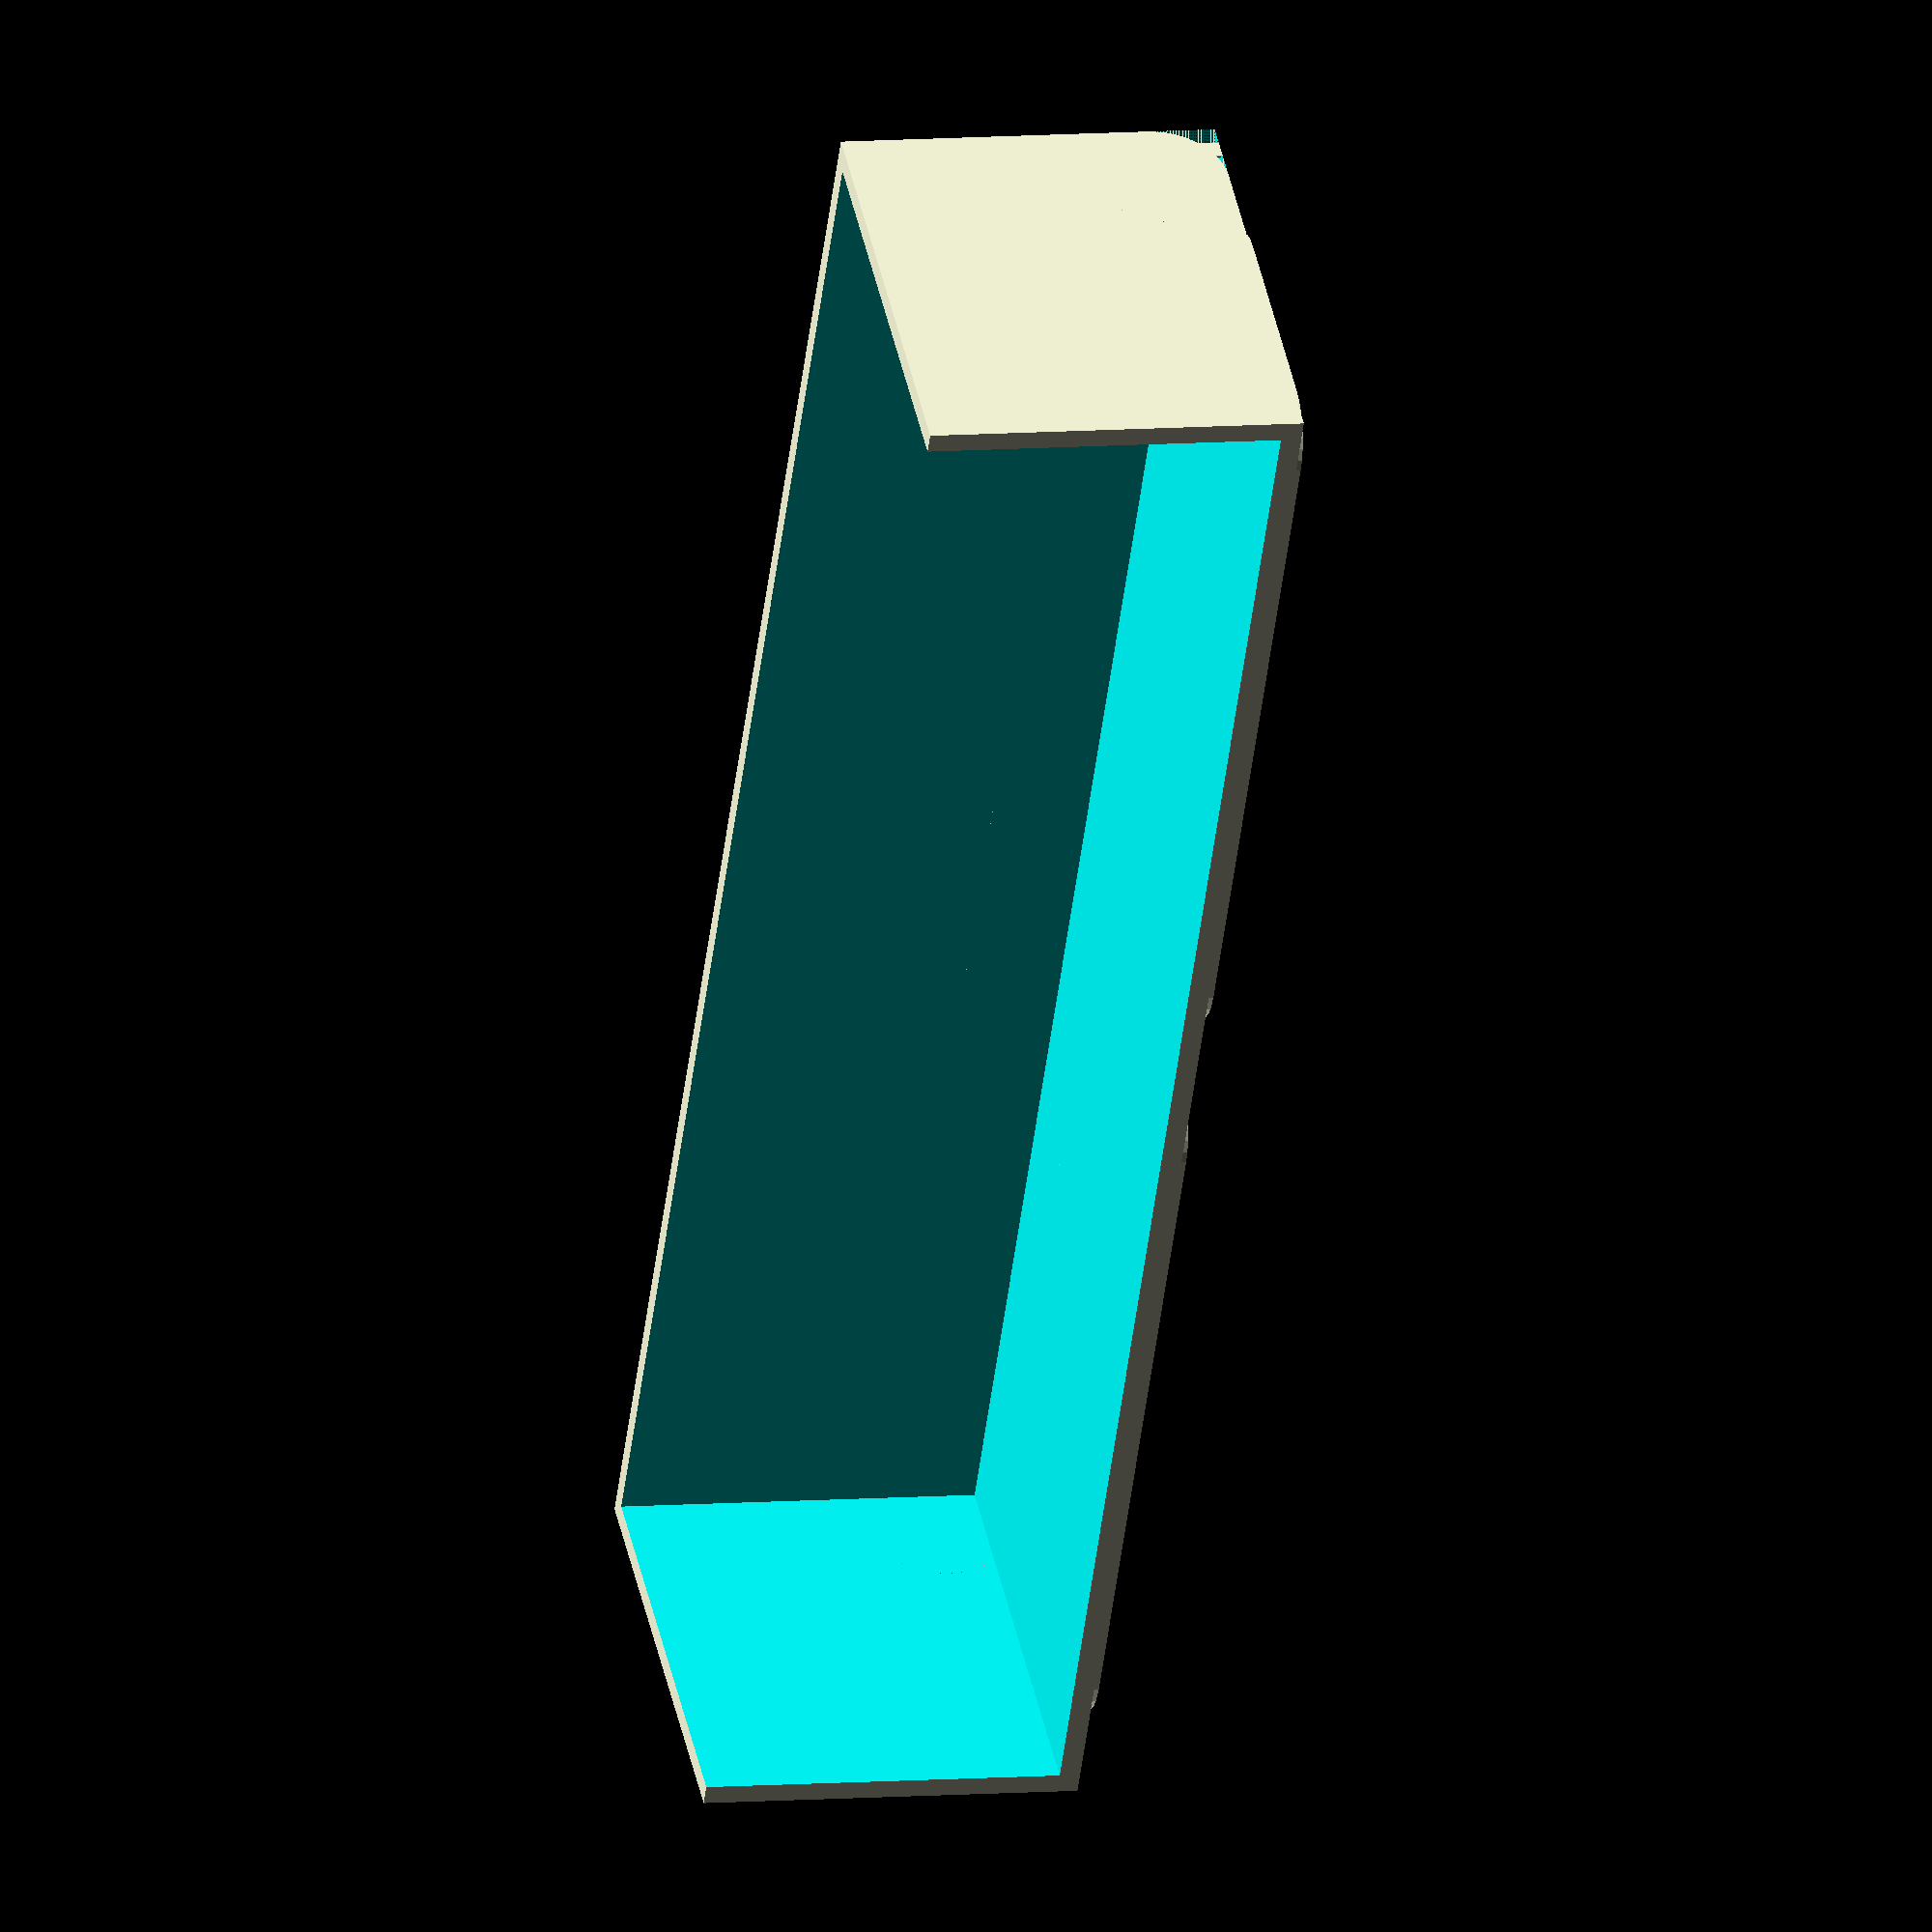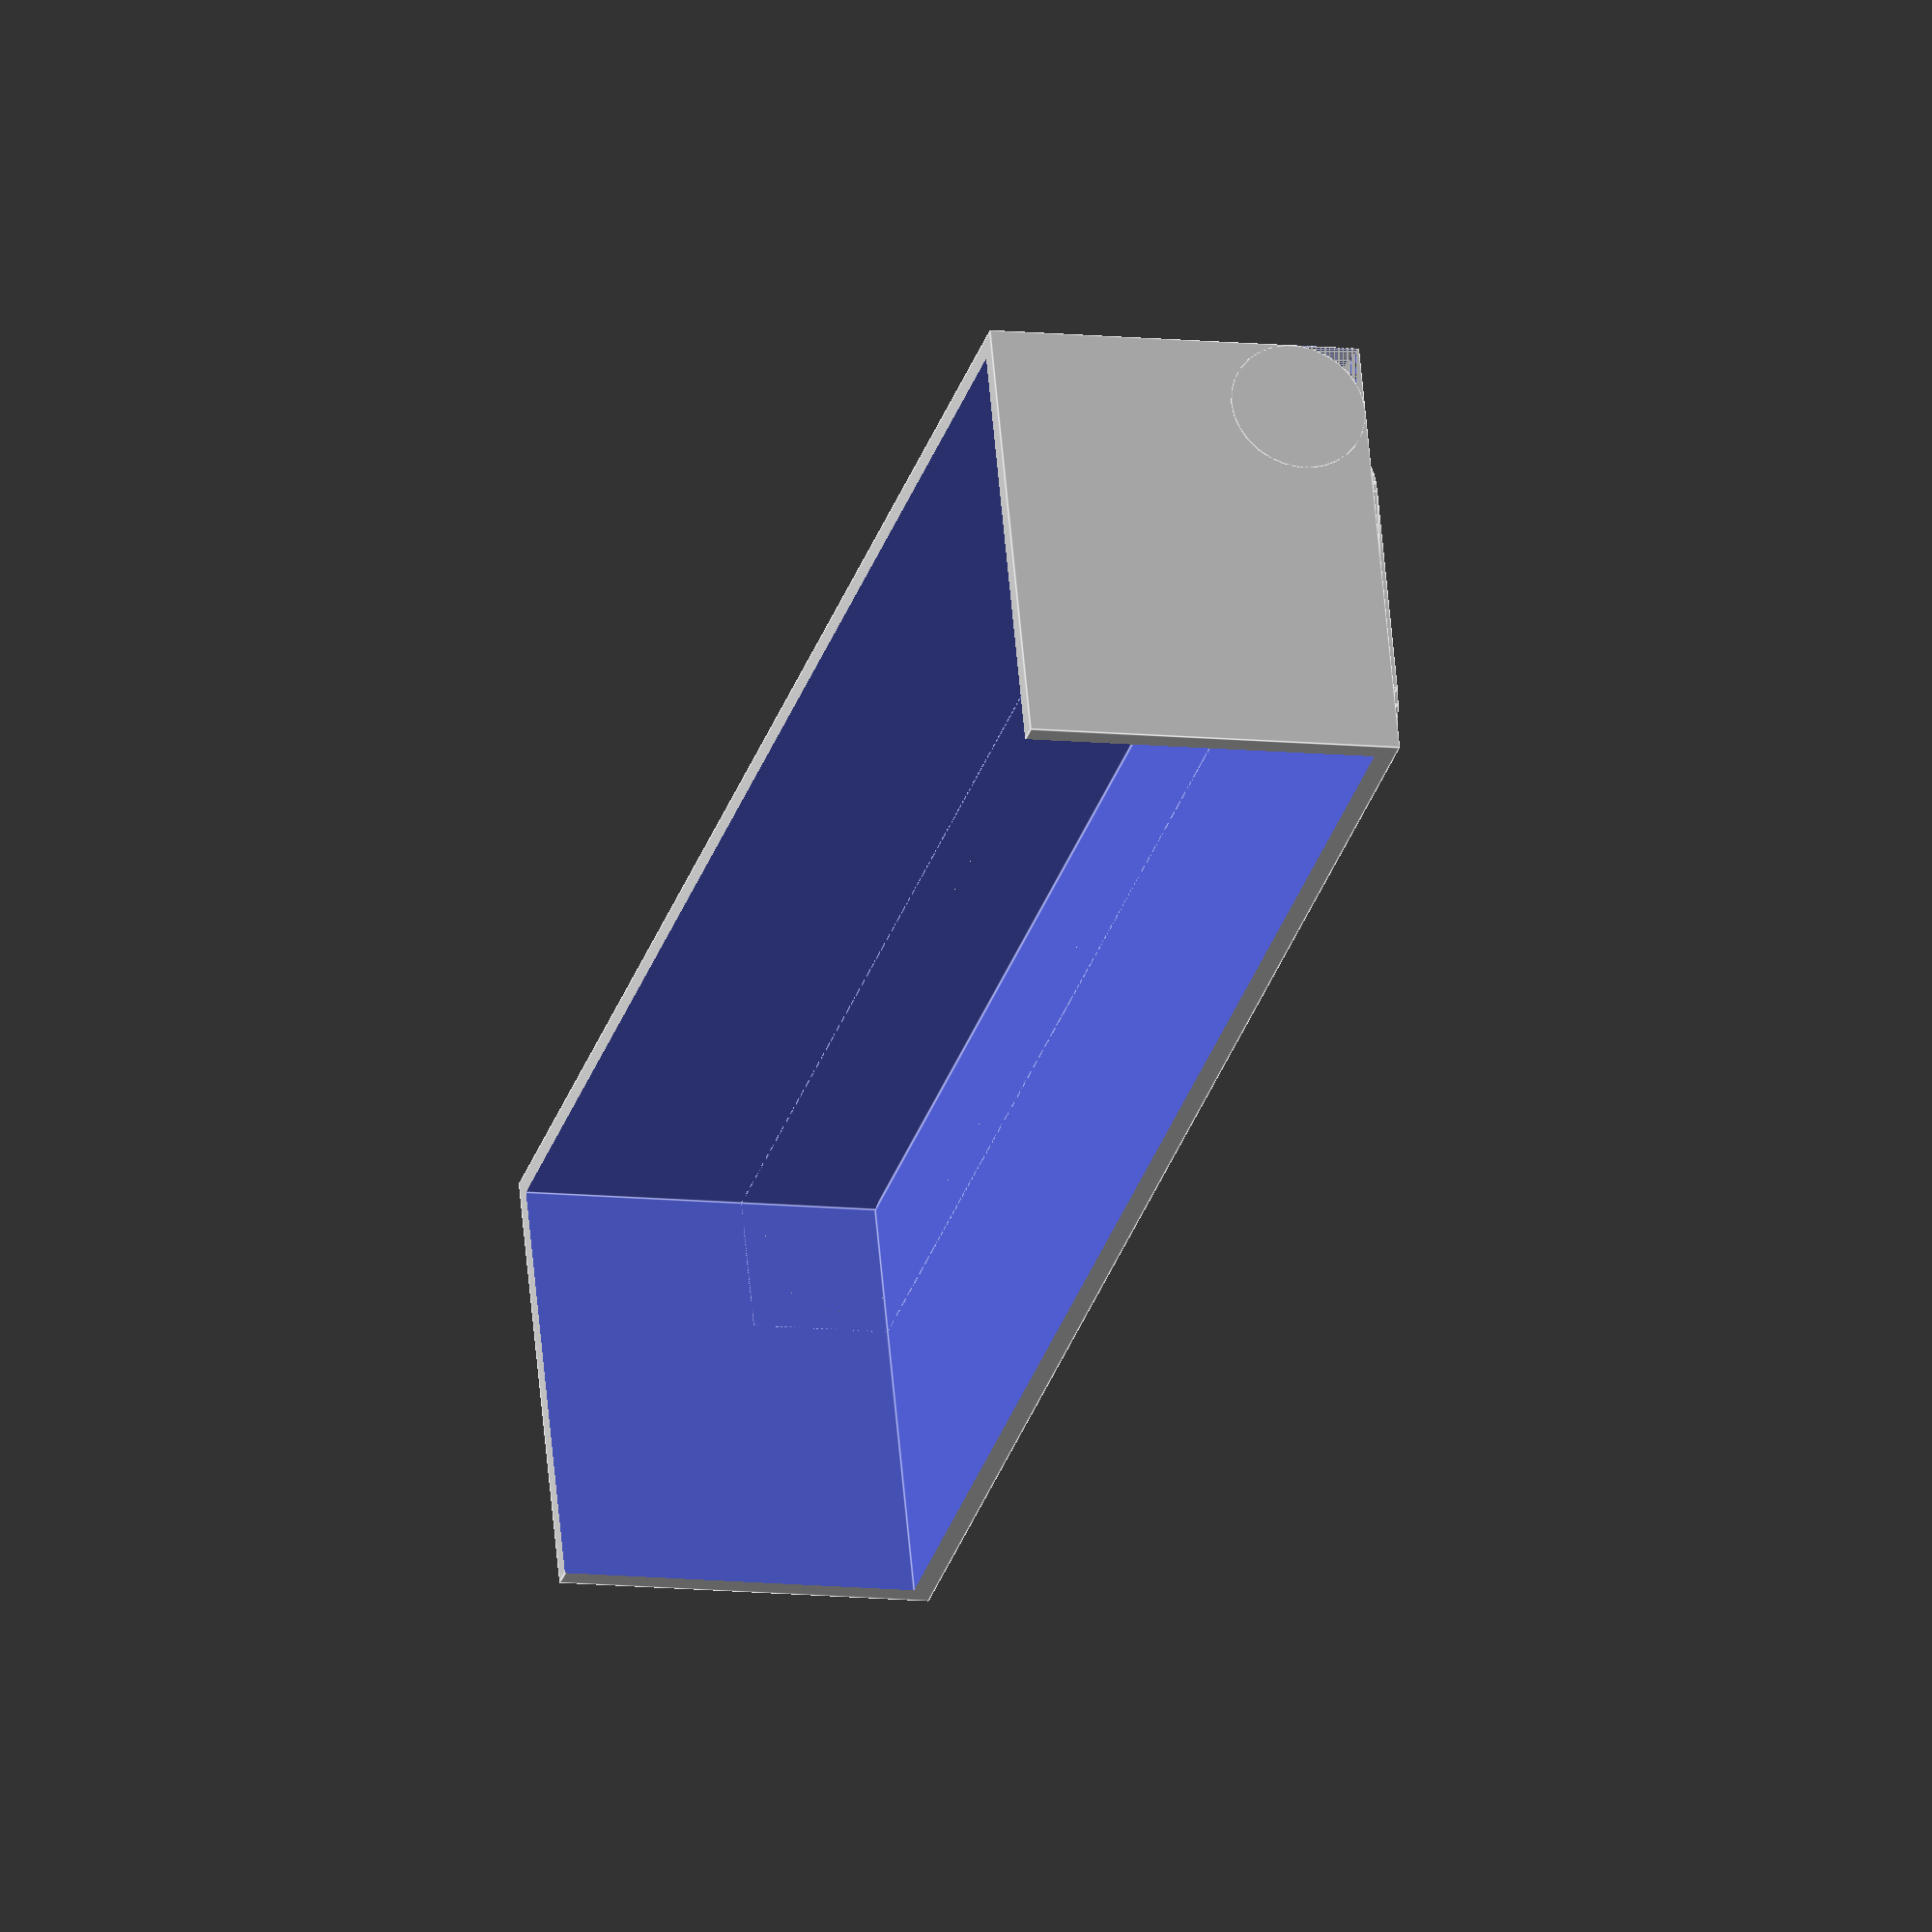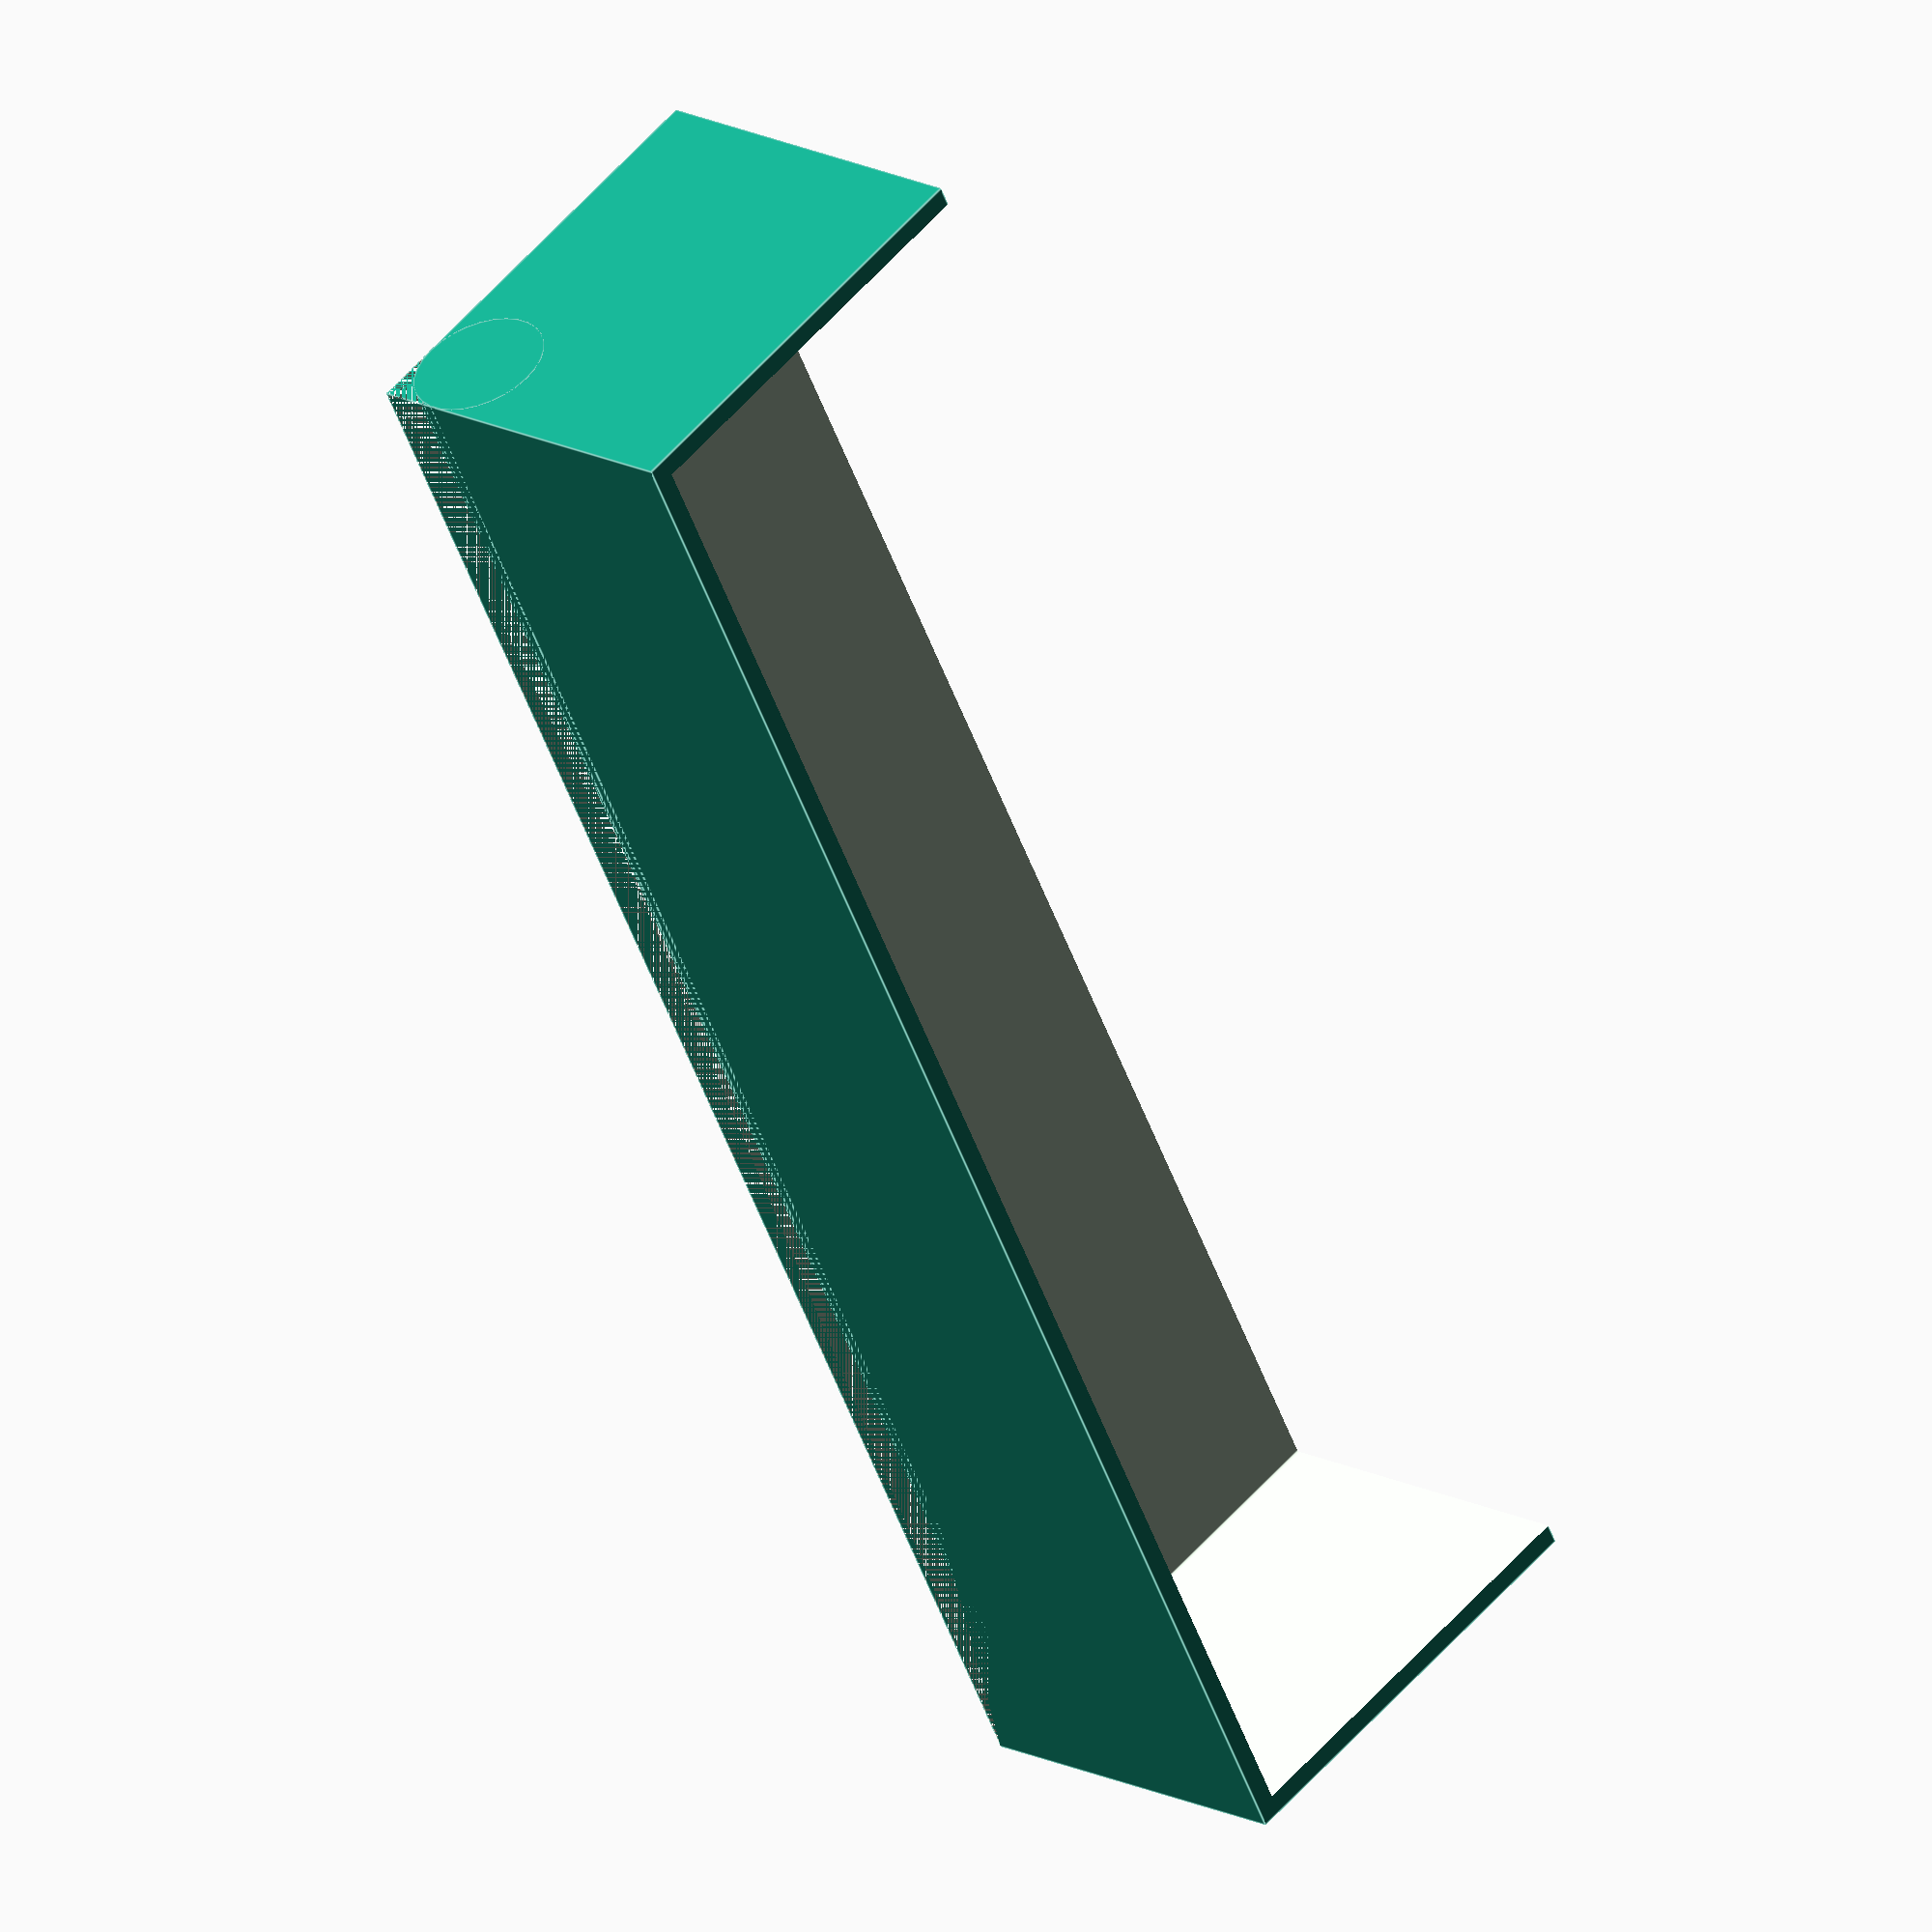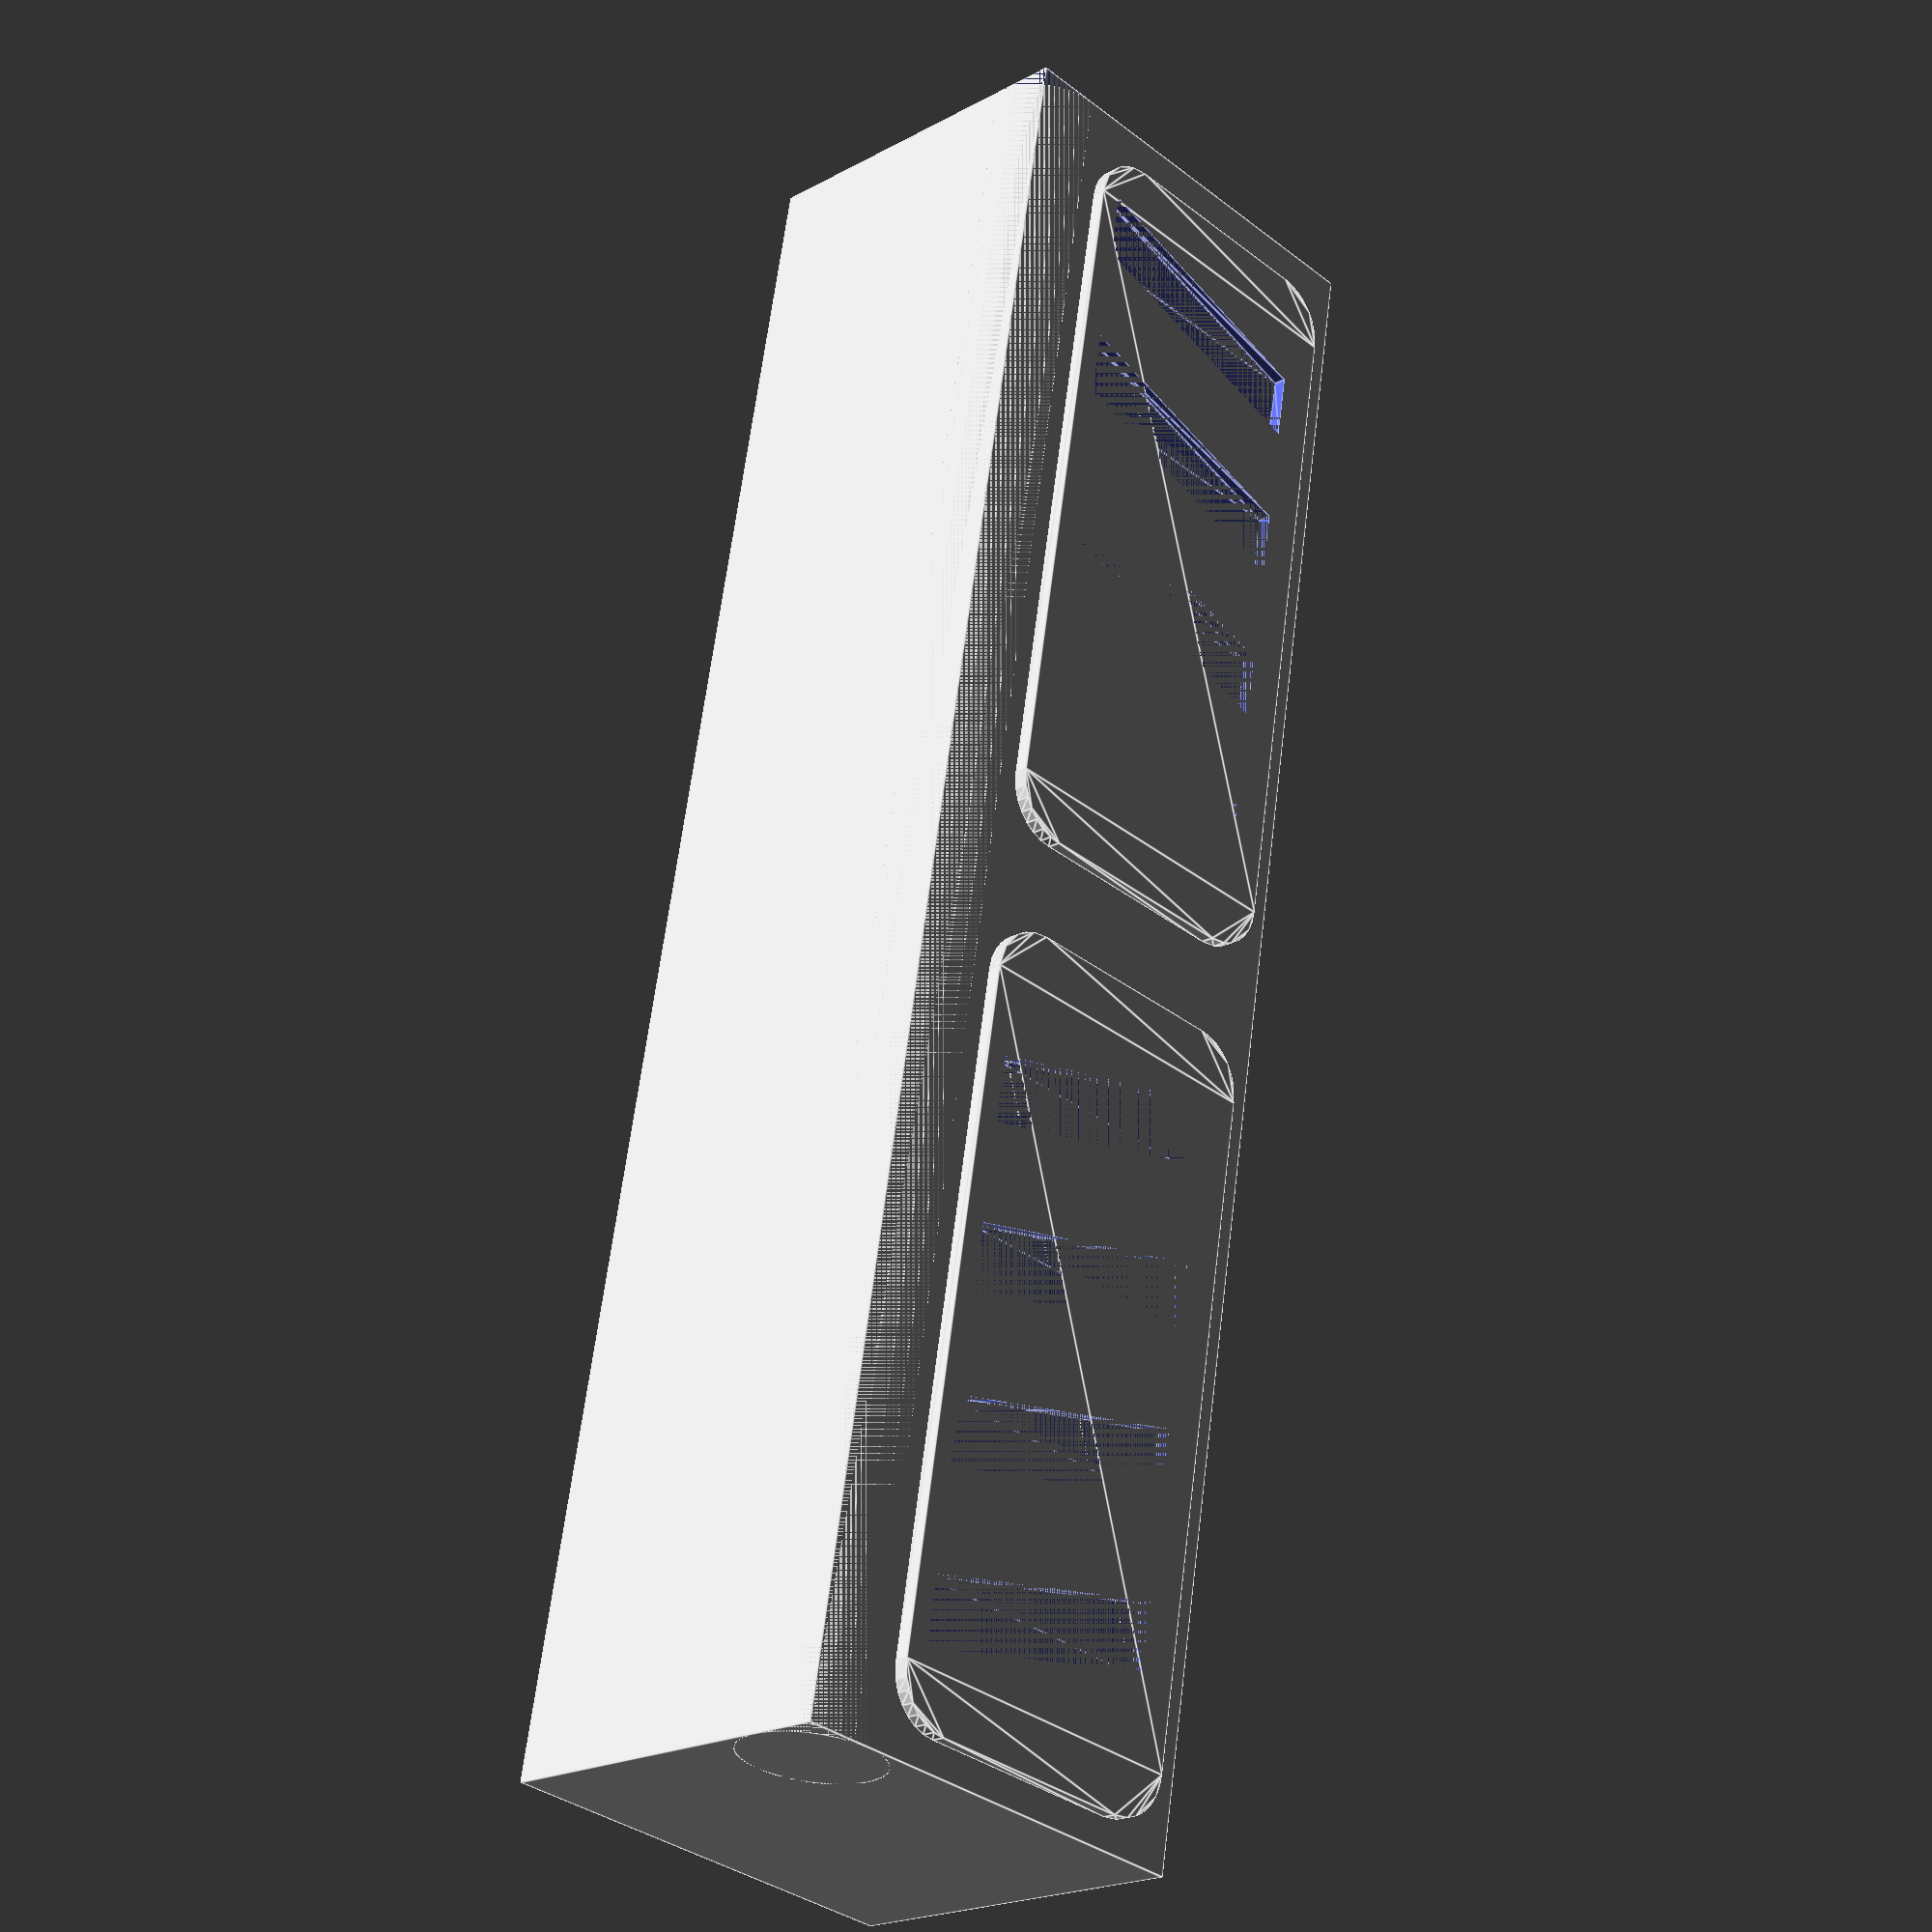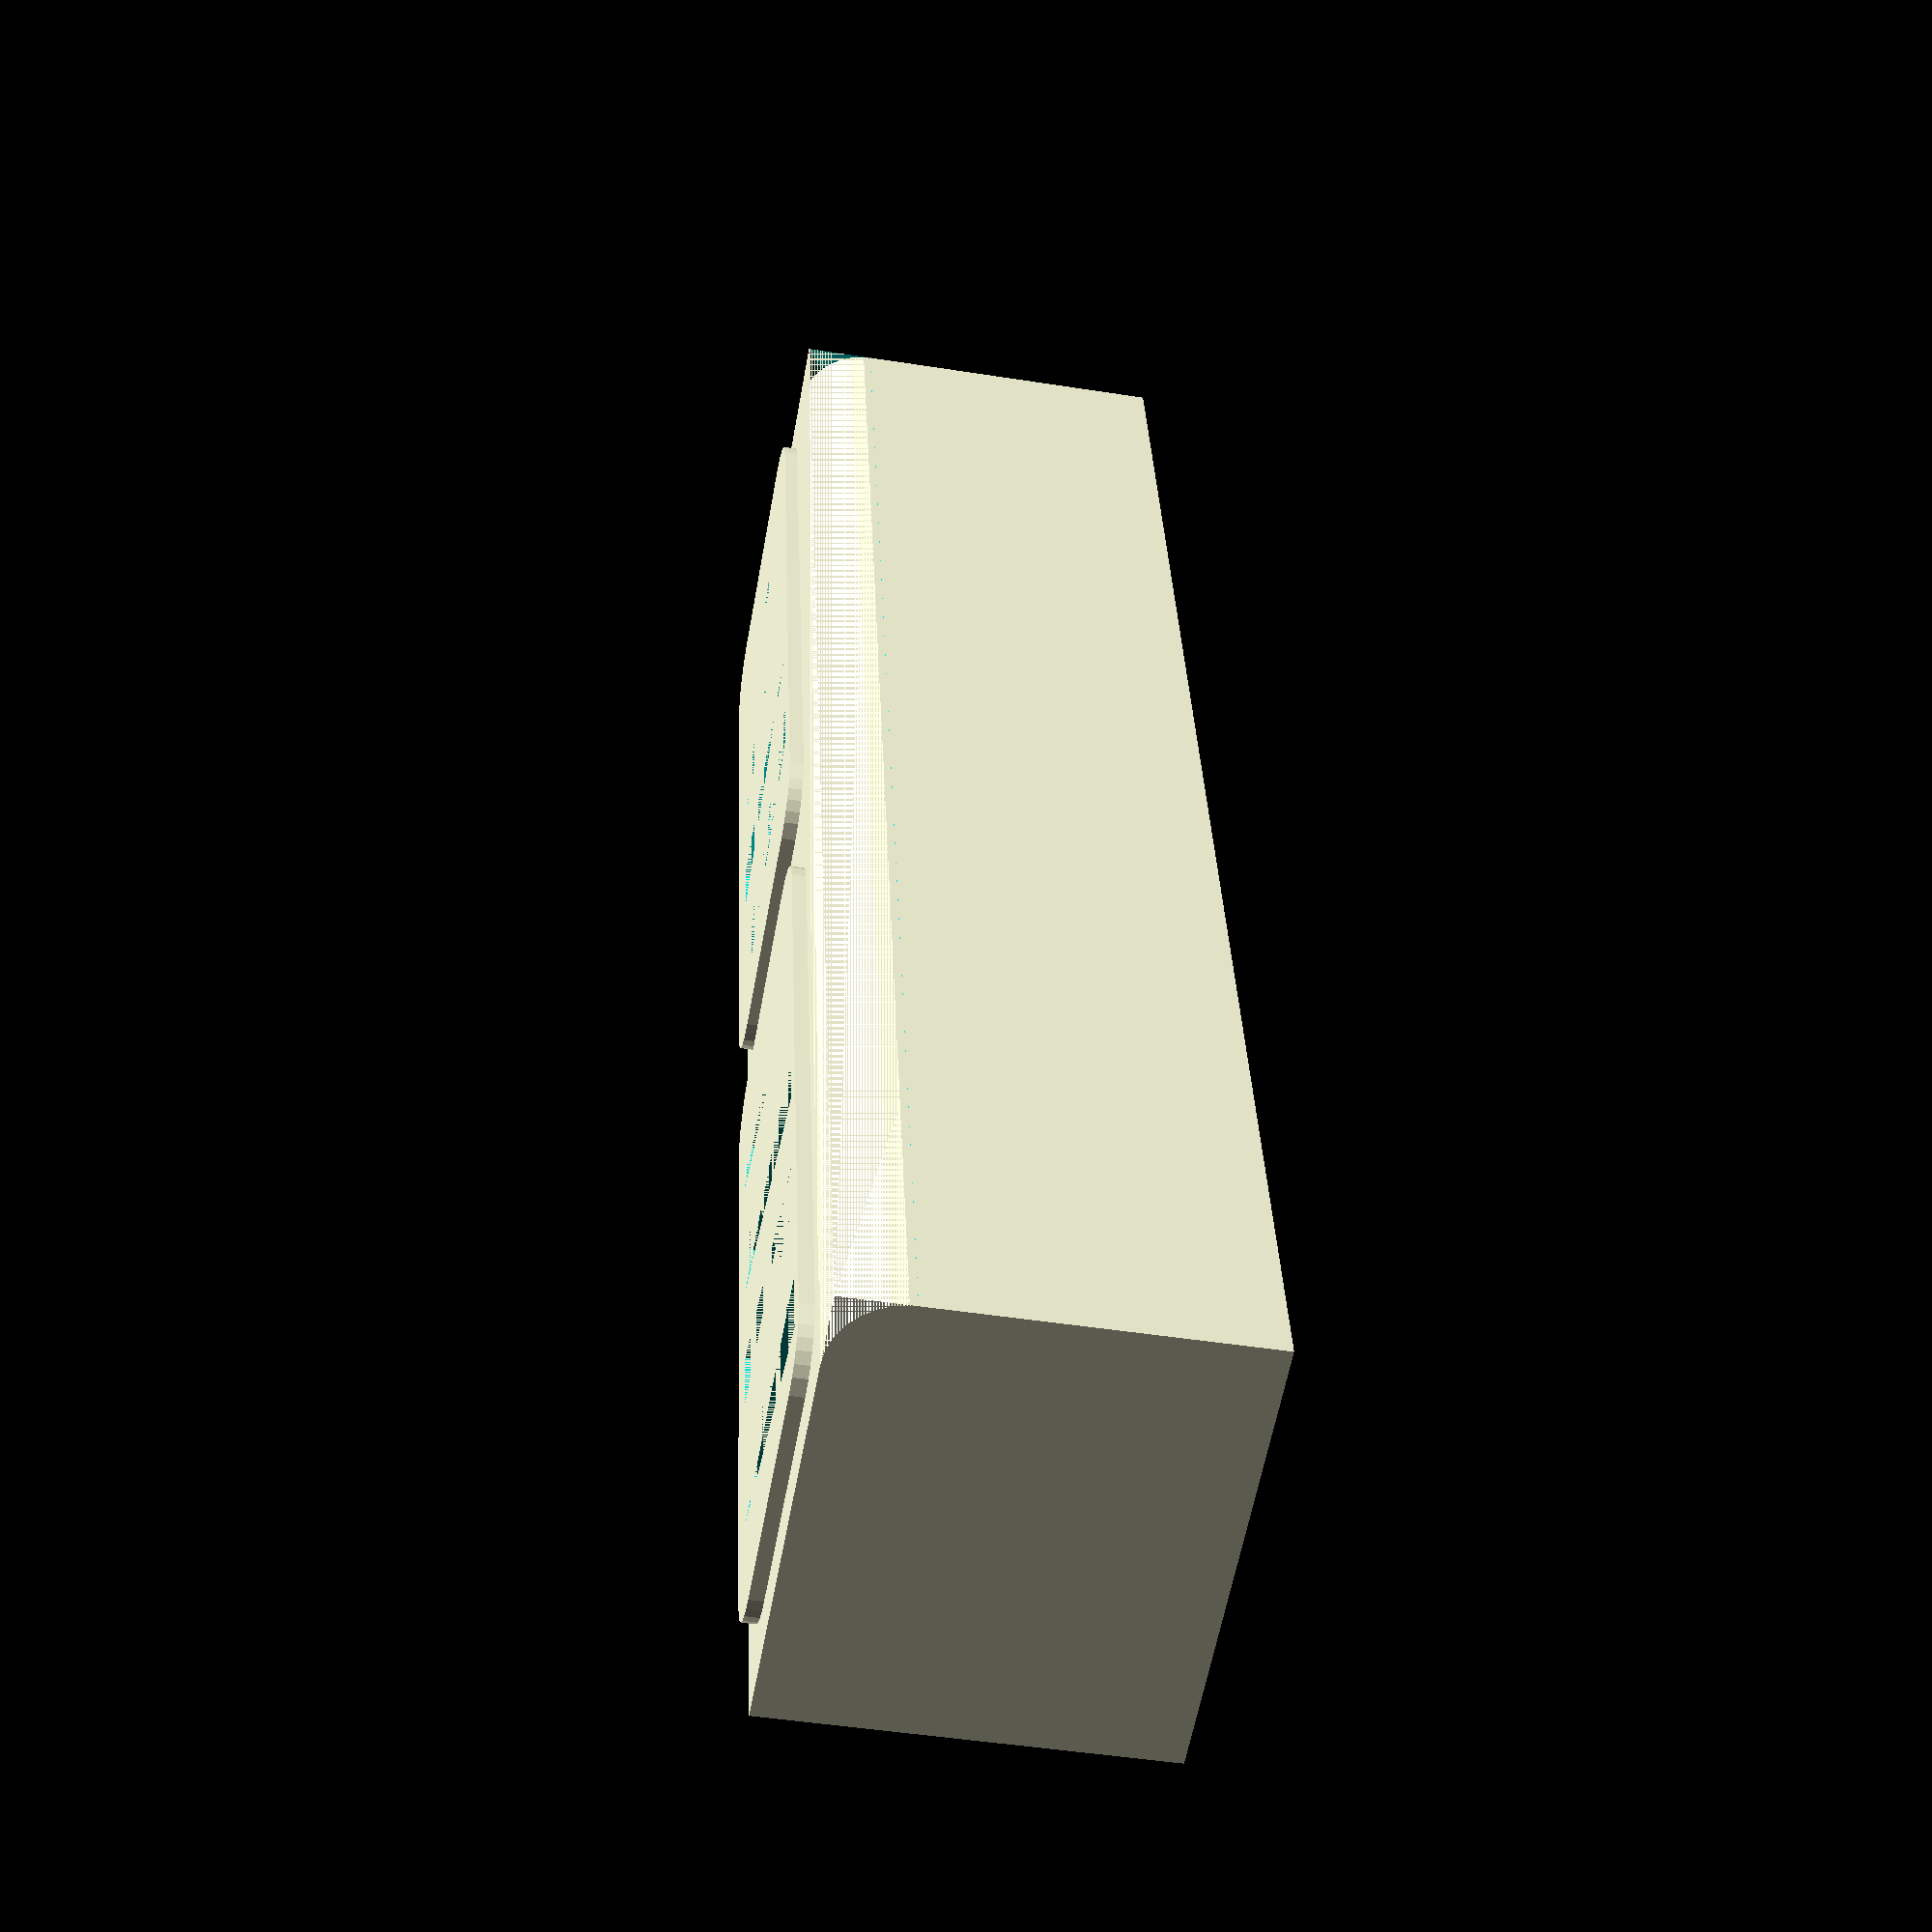
<openscad>
encheight = 124; // measured (was 122.5)
hookheight = 3; // we only have 3mm between enclosures
backthick = 3;
tofan = 55; // distance from edge to 80mm fan
fanheight = 25;
tobrace = 40; // measured distance to FlexBay brace
frontwidth = fanheight + tobrace;
totalheight = encheight * 2 + hookheight * 3;
curve = 10;

module flat(){
  polygon([[encheight + hookheight, 16],
         [encheight + hookheight, 16 + tobrace],
         [hookheight, 16 + tobrace],
         [hookheight, 16]]);
}

difference(){
  union(){
    cube([totalheight, frontwidth, tofan]);
    translate([0, 0, -2]){
      difference(){
        linear_extrude(2){
          minkowski(){
            translate([10, 8, -20]){
              scale([0.8, 0.8, 1])
              offset(10){
                flat();
              }
            }
          }
          minkowski(){
            translate([140, 8, -20]){
              scale([0.8, 0.8, 1])
              offset(10){
                flat();
              }
            }
          }
        }
        union(){
          linear_extrude(2){
            for(ul = [1 : 4]){
              polygon([[ul * encheight / 5 - 10, 16],
                      [ul * encheight / 5, frontwidth - 10],
                      [ul * encheight / 5 + 10, frontwidth - 10],
                      [ul * encheight / 5, 16]]);
            }
          }
          linear_extrude(2){
            for(ul = [1 : 4]){
              polygon([[totalheight - ul * encheight / 5 + 10, 16],
                       [totalheight - ul * encheight / 5, frontwidth - 10],
                       [totalheight - ul * encheight / 5 - 10, frontwidth - 10],
                       [totalheight - ul * encheight / 5, 16]]);
            }
          }
        }
      }
    }
  }
  union(){
    translate([hookheight, backthick, backthick]){
      cube([totalheight - hookheight * 2, frontwidth, tofan]);
    }
    cube([totalheight, curve, curve]);
  }
}

// round the corner
difference(){
  translate([0, curve, curve]){
    rotate([0, 90, 0]){
      cylinder(totalheight, curve, curve);
    }
  }
  translate([hookheight, hookheight, hookheight]){
    cube([totalheight - hookheight * 2, curve * 2, curve * 2]);
  }
}

</openscad>
<views>
elev=172.1 azim=302.7 roll=103.5 proj=o view=solid
elev=9.9 azim=161.1 roll=73.9 proj=o view=edges
elev=163.6 azim=241.8 roll=223.6 proj=o view=edges
elev=200.6 azim=80.1 roll=45.3 proj=p view=edges
elev=225.3 azim=282.4 roll=280.4 proj=p view=solid
</views>
